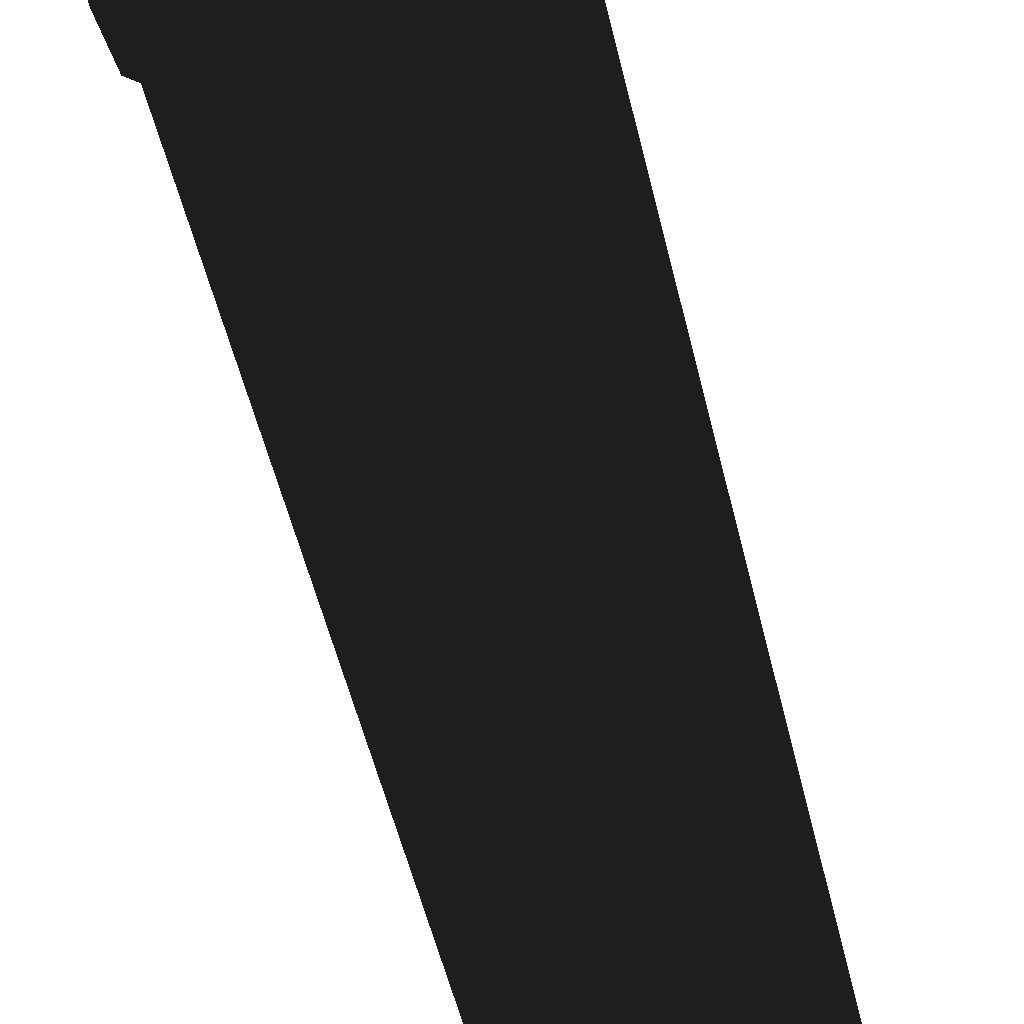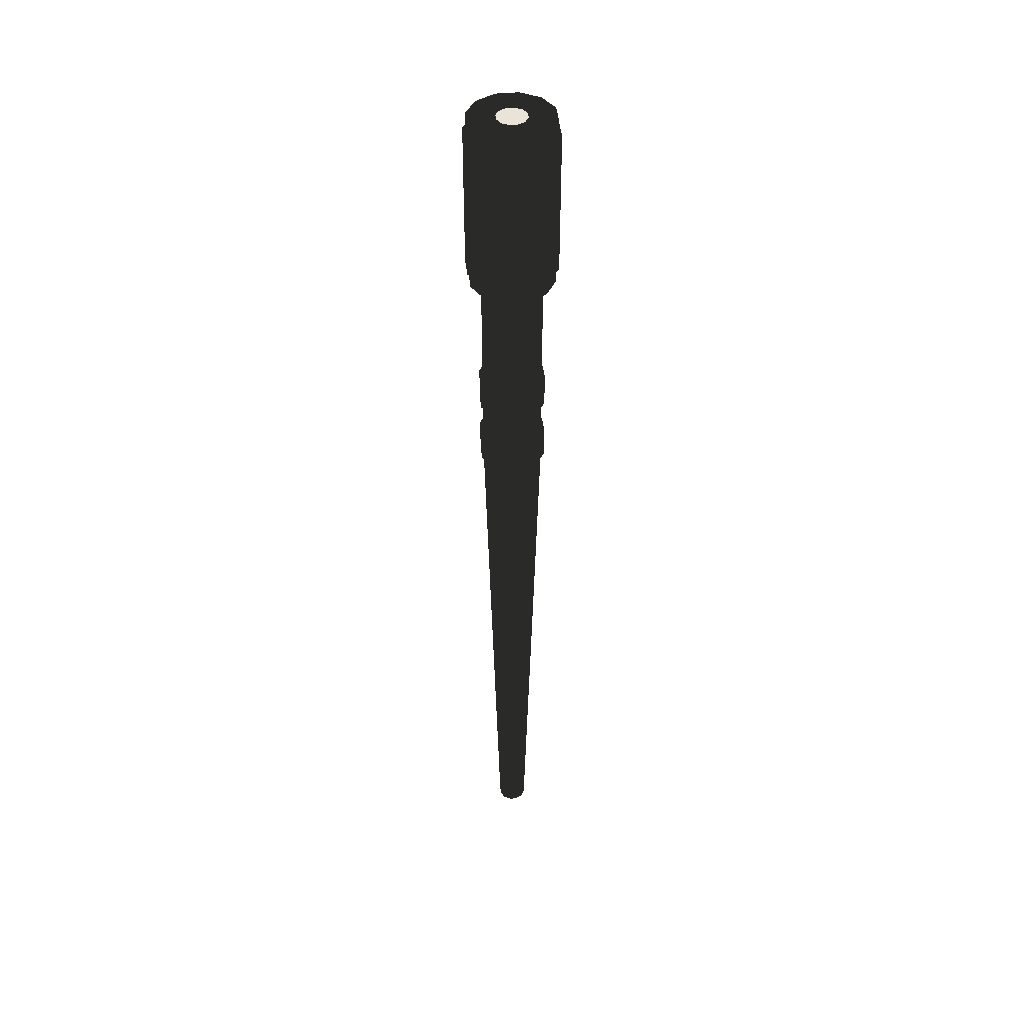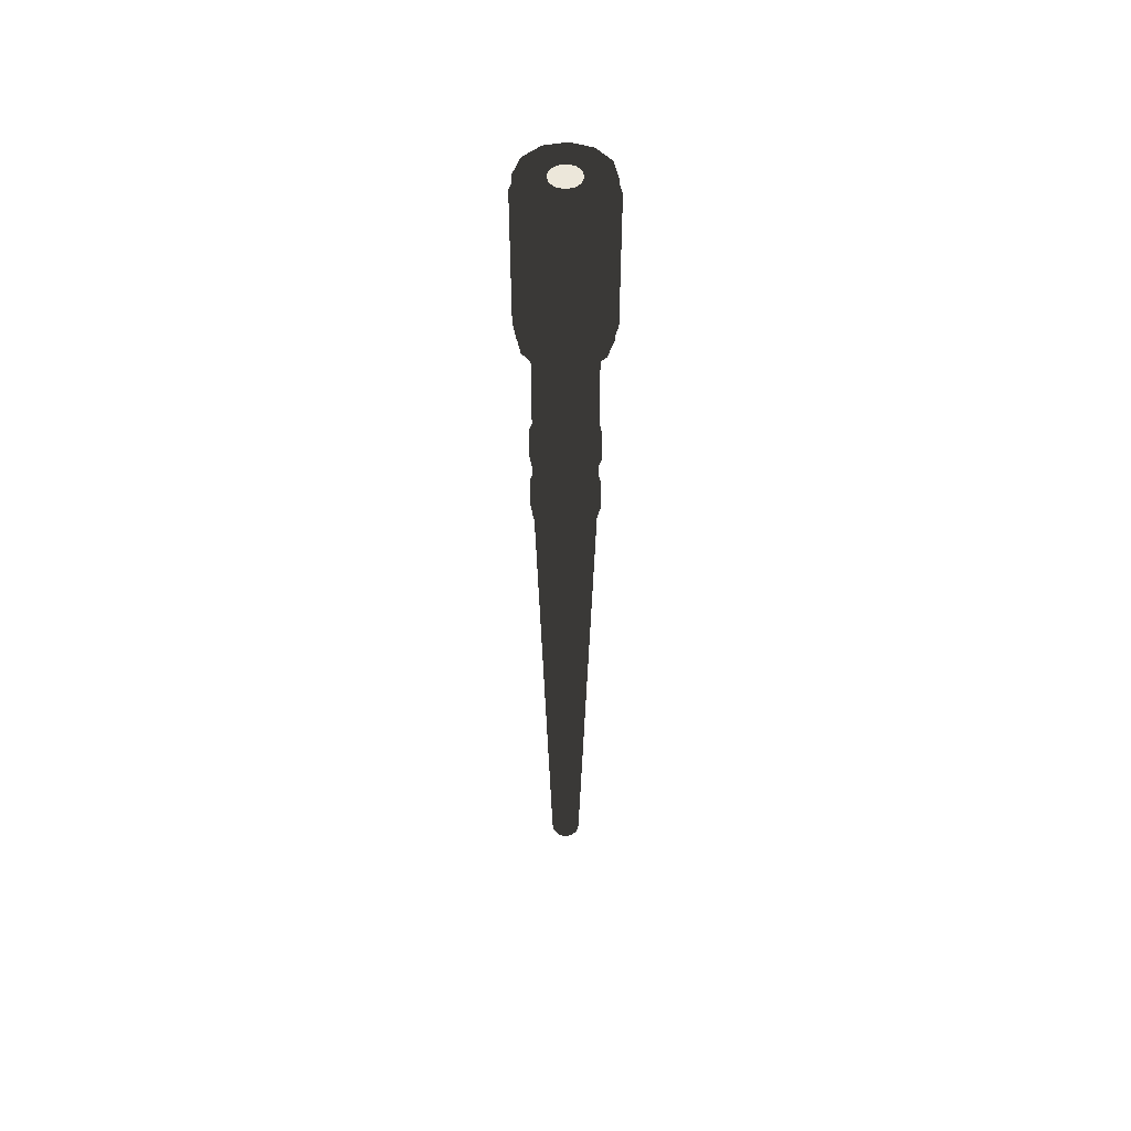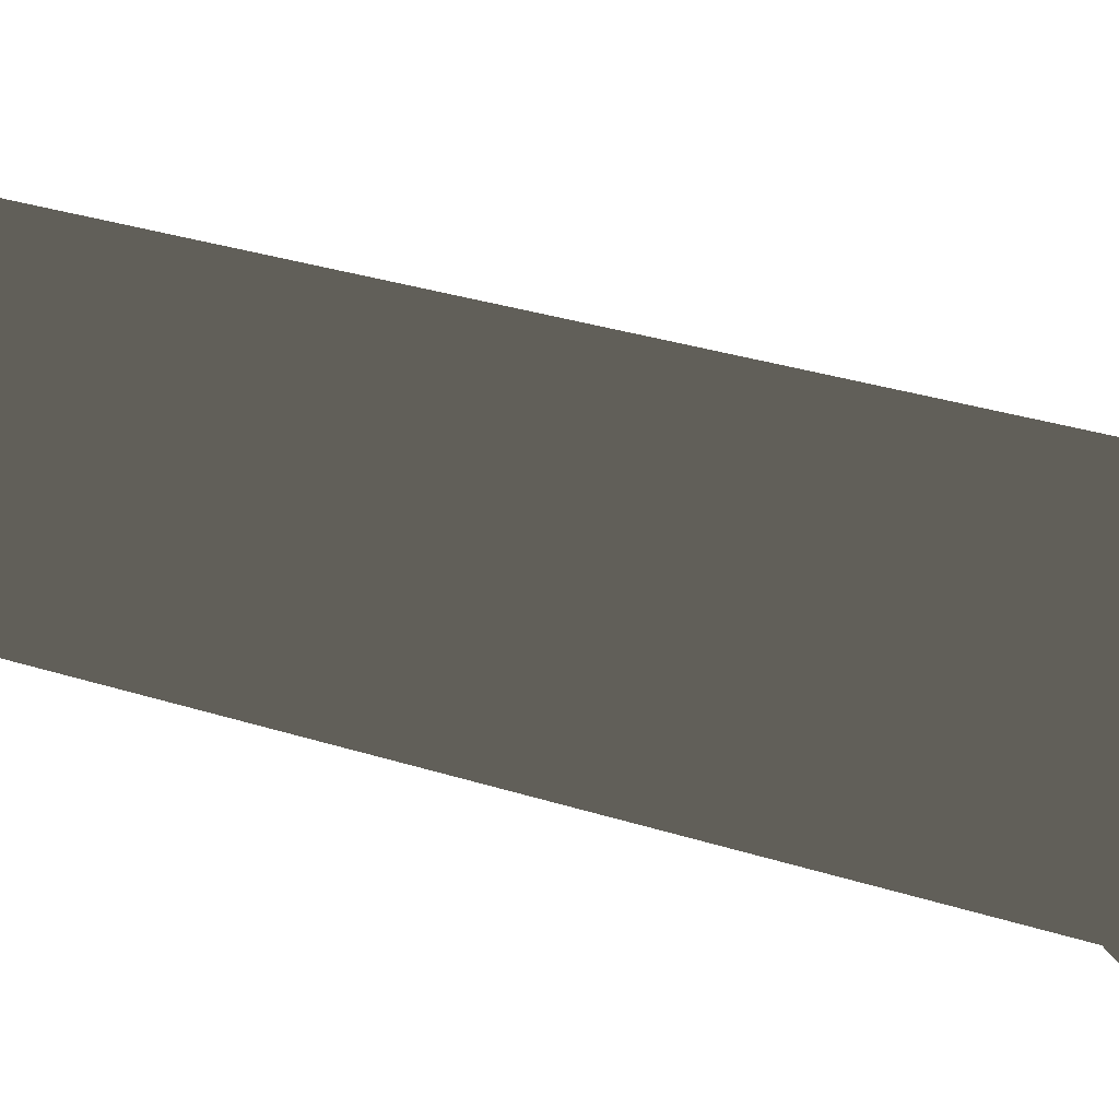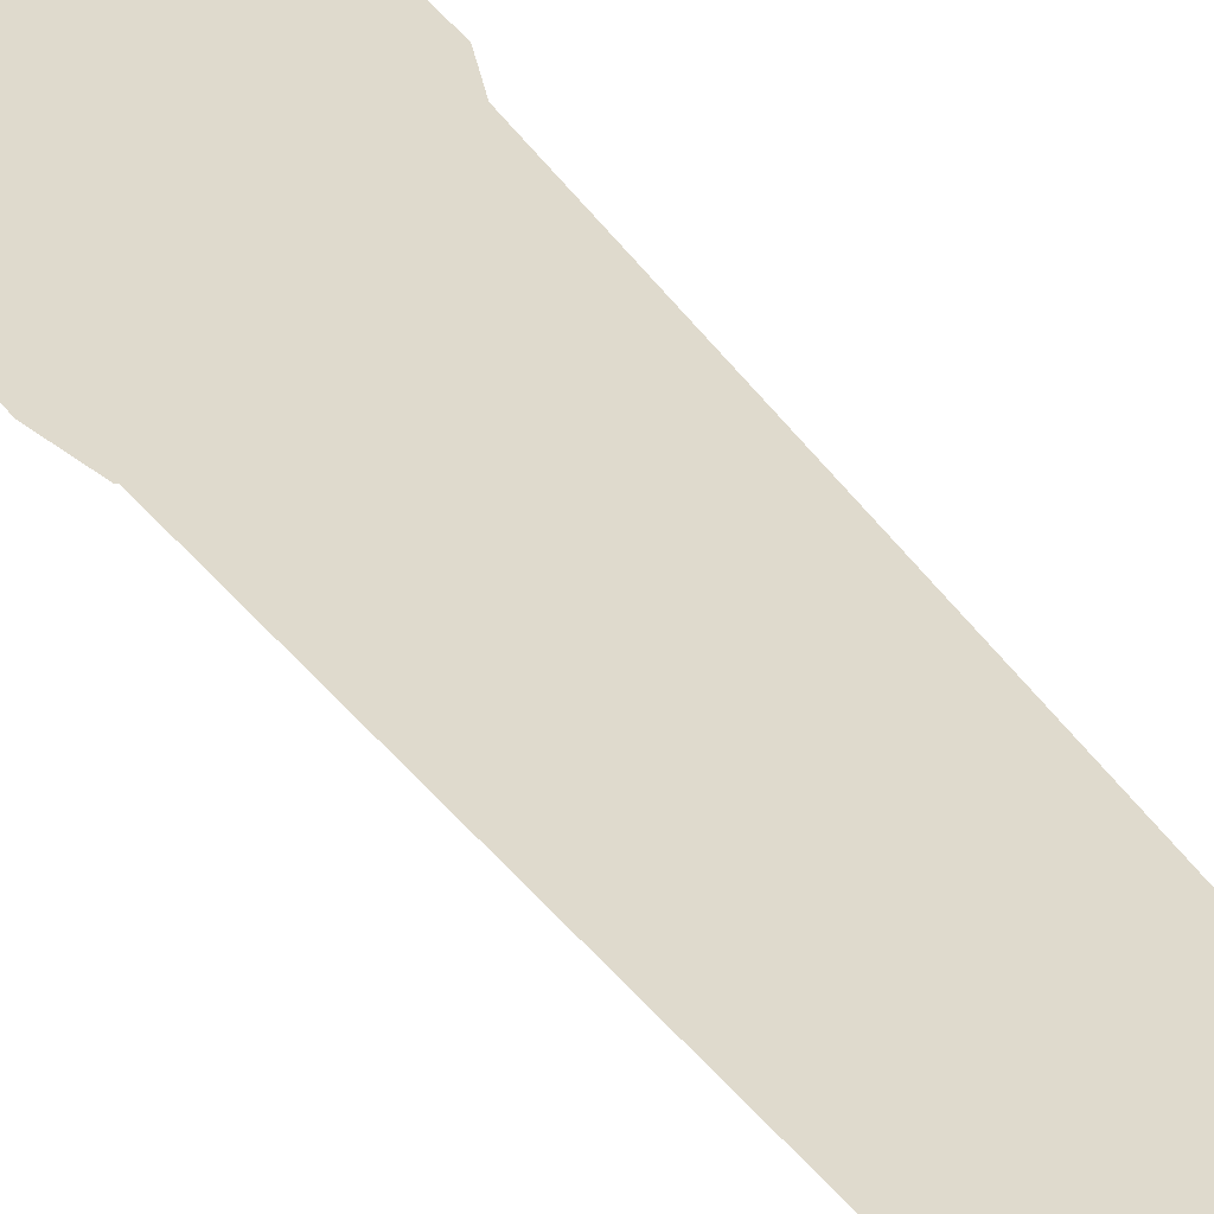
<metadata>
{"format":"obj","ext":"obj","renderer":"f3d","projection":"perspective","resolution":1024,"background":"white","views":[{"elev":-54.0,"azim":-166.5,"up":"+Z"},{"elev":43.3,"azim":-171.0,"up":"+Y"},{"elev":51.0,"azim":153.8,"up":"+Y"},{"elev":-25.1,"azim":60.8,"up":"+Z"},{"elev":32.6,"azim":-27.5,"up":"+Z"}]}
</metadata>
<code>
v  0.1 2.119 -0
v  0.1 2.006 -0
v  0.0866 2.006 -0.05
v  0.0866 2.119 -0.05
v  0.05 2.006 -0.0866
v  0.05 2.119 -0.0866
v  0 2.006 -0.1
v  0 2.119 -0.1
v  -0.05 2.006 -0.0866
v  -0.05 2.119 -0.0866
v  -0.0866 2.006 -0.05
v  -0.0866 2.119 -0.05
v  -0.1 2.006 -0
v  -0.1 2.119 -0
v  -0.0866 2.006 0.05
v  -0.0866 2.119 0.05
v  -0.05 2.006 0.0866
v  -0.05 2.119 0.0866
v  0 2.006 0.1
v  0 2.119 0.1
v  0.05 2.006 0.0866
v  0.05 2.119 0.0866
v  0.0866 2.006 0.05
v  0.0866 2.119 0.05
v  0.0498 0 -0
v  0.0249 0 -0
v  0.0216 0 -0.0125
v  0.0432 0 -0.0249
v  0.0125 0 -0.0216
v  0.0249 0 -0.0432
v  0 0 -0.0249
v  0 0 -0.0498
v  -0.0125 0 -0.0216
v  -0.0249 0 -0.0432
v  -0.0216 0 -0.0125
v  -0.0432 0 -0.0249
v  -0.0249 0 -0
v  -0.0498 0 -0
v  -0.0216 0 0.0125
v  -0.0432 0 0.0249
v  -0.0125 0 0.0216
v  -0.0249 0 0.0432
v  0 0 0.0249
v  0 0 0.0498
v  0.0125 0 0.0216
v  0.0249 0 0.0432
v  0.0216 0 0.0125
v  0.0432 0 0.0249
v  0 0 -0
v  0.0866 3.2 -0.05
v  0.0433 3.2 -0.025
v  0.05 3.2 -0
v  0.1 3.2 -0
v  0.05 3.2 -0.0866
v  0.025 3.2 -0.0433
v  0 3.2 -0.1
v  0 3.2 -0.05
v  -0.05 3.2 -0.0866
v  -0.025 3.2 -0.0433
v  -0.0866 3.2 -0.05
v  -0.0433 3.2 -0.025
v  -0.1 3.2 -0
v  -0.05 3.2 -0
v  -0.0866 3.2 0.05
v  -0.0433 3.2 0.025
v  -0.05 3.2 0.0866
v  -0.025 3.2 0.0433
v  0 3.2 0.1
v  0 3.2 0.05
v  0.05 3.2 0.0866
v  0.025 3.2 0.0433
v  0.0866 3.2 0.05
v  0.0433 3.2 0.025
v  0 3.2 -0
v  0.15 3.149 -0
v  0.15 2.672 -0
v  0.1299 2.672 -0.075
v  0.1299 3.149 -0.075
v  0.075 2.672 -0.1299
v  0.075 3.149 -0.1299
v  0 2.672 -0.15
v  0 3.149 -0.15
v  -0.075 2.672 -0.1299
v  -0.075 3.149 -0.1299
v  -0.1299 2.672 -0.075
v  -0.1299 3.149 -0.075
v  -0.15 2.672 -0
v  -0.15 3.149 -0
v  -0.1299 2.672 0.075
v  -0.1299 3.149 0.075
v  -0.075 2.672 0.1299
v  -0.075 3.149 0.1299
v  0 2.672 0.15
v  0 3.149 0.15
v  0.075 2.672 0.1299
v  0.075 3.149 0.1299
v  0.1299 2.672 0.075
v  0.1299 3.149 0.075
v  0.14 3.2 -0
v  0.1212 3.2 -0.07
v  0.1212 3.2 0.07
v  0.07 3.2 0.1212
v  0 3.2 0.14
v  -0.07 3.2 0.1212
v  -0.1212 3.2 0.07
v  -0.14 3.2 -0
v  -0.1212 3.2 -0.07
v  -0.07 3.2 -0.1212
v  0 3.2 -0.14
v  0.07 3.2 -0.1212
v  0.0866 2.621 -0.05
v  0.1212 2.621 -0.07
v  0.14 2.621 -0
v  0.1 2.621 -0
v  0.05 2.621 -0.0866
v  0.07 2.621 -0.1212
v  0 2.621 -0.1
v  0 2.621 -0.14
v  -0.05 2.621 -0.0866
v  -0.07 2.621 -0.1212
v  -0.0866 2.621 -0.05
v  -0.1212 2.621 -0.07
v  -0.1 2.621 -0
v  -0.14 2.621 -0
v  -0.0866 2.621 0.05
v  -0.1212 2.621 0.07
v  -0.05 2.621 0.0866
v  -0.07 2.621 0.1212
v  0 2.621 0.1
v  0 2.621 0.14
v  0.05 2.621 0.0866
v  0.07 2.621 0.1212
v  0.0866 2.621 0.05
v  0.1212 2.621 0.07
v  0.1 2.232 -0
v  0.0866 2.232 -0.05
v  0.11 2.232 -0
v  0.11 2.119 -0
v  0.0953 2.119 -0.055
v  0.0953 2.232 -0.055
v  0.0866 1.893 -0.05
v  0.1 1.893 -0
v  0.0953 1.893 -0.055
v  0.0953 2.006 -0.055
v  0.11 2.006 -0
v  0.11 1.893 -0
v  0.05 2.232 -0.0866
v  0.055 2.119 -0.0953
v  0.055 2.232 -0.0953
v  0.05 1.893 -0.0866
v  0.055 1.893 -0.0953
v  0.055 2.006 -0.0953
v  0 2.232 -0.1
v  0 2.119 -0.11
v  0 2.232 -0.11
v  0 1.893 -0.1
v  0 1.893 -0.11
v  0 2.006 -0.11
v  -0.05 2.232 -0.0866
v  -0.055 2.119 -0.0953
v  -0.055 2.232 -0.0953
v  -0.05 1.893 -0.0866
v  -0.055 1.893 -0.0953
v  -0.055 2.006 -0.0953
v  -0.0866 2.232 -0.05
v  -0.0953 2.119 -0.055
v  -0.0953 2.232 -0.055
v  -0.0866 1.893 -0.05
v  -0.0953 1.893 -0.055
v  -0.0953 2.006 -0.055
v  -0.1 2.232 -0
v  -0.11 2.119 -0
v  -0.11 2.232 -0
v  -0.1 1.893 -0
v  -0.11 1.893 -0
v  -0.11 2.006 -0
v  -0.0866 2.232 0.05
v  -0.0953 2.119 0.055
v  -0.0953 2.232 0.055
v  -0.0866 1.893 0.05
v  -0.0953 1.893 0.055
v  -0.0953 2.006 0.055
v  -0.05 2.232 0.0866
v  -0.055 2.119 0.0953
v  -0.055 2.232 0.0953
v  -0.05 1.893 0.0866
v  -0.055 1.893 0.0953
v  -0.055 2.006 0.0953
v  0 2.232 0.1
v  0 2.119 0.11
v  0 2.232 0.11
v  0 1.893 0.1
v  0 1.893 0.11
v  0 2.006 0.11
v  0.05 2.232 0.0866
v  0.055 2.119 0.0953
v  0.055 2.232 0.0953
v  0.05 1.893 0.0866
v  0.055 1.893 0.0953
v  0.055 2.006 0.0953
v  0.0866 2.232 0.05
v  0.0953 2.119 0.055
v  0.0953 2.232 0.055
v  0.0866 1.893 0.05
v  0.0953 1.893 0.055
v  0.0953 2.006 0.055
v  0.14 3.149 -0
v  0.1212 3.149 -0.07
v  0.1212 2.672 -0.07
v  0.14 2.672 -0
v  0.07 3.149 -0.1212
v  0.07 2.672 -0.1212
v  0 3.149 -0.14
v  0 2.672 -0.14
v  -0.07 3.149 -0.1212
v  -0.07 2.672 -0.1212
v  -0.1212 3.149 -0.07
v  -0.1212 2.672 -0.07
v  -0.14 3.149 -0
v  -0.14 2.672 -0
v  -0.1212 3.149 0.07
v  -0.1212 2.672 0.07
v  -0.07 3.149 0.1212
v  -0.07 2.672 0.1212
v  0 3.149 0.14
v  0 2.672 0.14
v  0.07 3.149 0.1212
v  0.07 2.672 0.1212
v  0.1212 3.149 0.07
v  0.1212 2.672 0.07
o FireTorch
g FireTorch
f 1 2 3 4
f 4 3 5 6
f 6 5 7 8
f 8 7 9 10
f 10 9 11 12
f 12 11 13 14
f 14 13 15 16
f 16 15 17 18
f 18 17 19 20
f 20 19 21 22
f 22 21 23 24
f 24 23 2 1
f 25 26 27 28
f 28 27 29 30
f 30 29 31 32
f 32 31 33 34
f 34 33 35 36
f 36 35 37 38
f 38 37 39 40
f 40 39 41 42
f 42 41 43 44
f 44 43 45 46
f 46 45 47 48
f 48 47 26 25
f 27 26 49
f 29 27 49
f 31 29 49
f 33 31 49
f 35 33 49
f 37 35 49
f 39 37 49
f 41 39 49
f 43 41 49
f 45 43 49
f 47 45 49
f 26 47 49
f 50 51 52 53
f 54 55 51 50
f 56 57 55 54
f 58 59 57 56
f 60 61 59 58
f 62 63 61 60
f 64 65 63 62
f 66 67 65 64
f 68 69 67 66
f 70 71 69 68
f 72 73 71 70
f 53 52 73 72
f 52 51 74
f 51 55 74
f 55 57 74
f 57 59 74
f 59 61 74
f 61 63 74
f 63 65 74
f 65 67 74
f 67 69 74
f 69 71 74
f 71 73 74
f 73 52 74
f 75 76 77 78
f 78 77 79 80
f 80 79 81 82
f 82 81 83 84
f 84 83 85 86
f 86 85 87 88
f 88 87 89 90
f 90 89 91 92
f 92 91 93 94
f 94 93 95 96
f 96 95 97 98
f 98 97 76 75
f 53 99 100 50
f 72 101 99 53
f 70 102 101 72
f 68 103 102 70
f 66 104 103 68
f 64 105 104 66
f 62 106 105 64
f 60 107 106 62
f 58 108 107 60
f 56 109 108 58
f 54 110 109 56
f 50 100 110 54
f 111 112 113 114
f 115 116 112 111
f 117 118 116 115
f 119 120 118 117
f 121 122 120 119
f 123 124 122 121
f 125 126 124 123
f 127 128 126 125
f 129 130 128 127
f 131 132 130 129
f 133 134 132 131
f 114 113 134 133
f 114 135 136 111
f 137 138 139 140
f 28 141 142 25
f 143 144 145 146
f 111 136 147 115
f 140 139 148 149
f 30 150 141 28
f 151 152 144 143
f 115 147 153 117
f 149 148 154 155
f 32 156 150 30
f 157 158 152 151
f 117 153 159 119
f 155 154 160 161
f 34 162 156 32
f 163 164 158 157
f 119 159 165 121
f 161 160 166 167
f 36 168 162 34
f 169 170 164 163
f 121 165 171 123
f 167 166 172 173
f 38 174 168 36
f 175 176 170 169
f 123 171 177 125
f 173 172 178 179
f 40 180 174 38
f 181 182 176 175
f 125 177 183 127
f 179 178 184 185
f 42 186 180 40
f 187 188 182 181
f 127 183 189 129
f 185 184 190 191
f 44 192 186 42
f 193 194 188 187
f 129 189 195 131
f 191 190 196 197
f 46 198 192 44
f 199 200 194 193
f 131 195 201 133
f 197 196 202 203
f 48 204 198 46
f 205 206 200 199
f 133 201 135 114
f 203 202 138 137
f 25 142 204 48
f 146 145 206 205
f 135 137 140 136
f 201 203 137 135
f 195 197 203 201
f 189 191 197 195
f 183 185 191 189
f 177 179 185 183
f 171 173 179 177
f 165 167 173 171
f 159 161 167 165
f 153 155 161 159
f 147 149 155 153
f 136 140 149 147
f 4 139 138 1
f 6 148 139 4
f 8 154 148 6
f 10 160 154 8
f 12 166 160 10
f 14 172 166 12
f 16 178 172 14
f 18 184 178 16
f 20 190 184 18
f 22 196 190 20
f 24 202 196 22
f 1 138 202 24
f 141 143 146 142
f 150 151 143 141
f 156 157 151 150
f 162 163 157 156
f 168 169 163 162
f 174 175 169 168
f 180 181 175 174
f 186 187 181 180
f 192 193 187 186
f 198 199 193 192
f 204 205 199 198
f 142 146 205 204
f 2 145 144 3
f 23 206 145 2
f 21 200 206 23
f 19 194 200 21
f 17 188 194 19
f 15 182 188 17
f 13 176 182 15
f 11 170 176 13
f 9 164 170 11
f 7 158 164 9
f 5 152 158 7
f 3 144 152 5
f 99 207 208 100
f 112 209 210 113
f 100 208 211 110
f 116 212 209 112
f 110 211 213 109
f 118 214 212 116
f 109 213 215 108
f 120 216 214 118
f 108 215 217 107
f 122 218 216 120
f 107 217 219 106
f 124 220 218 122
f 106 219 221 105
f 126 222 220 124
f 105 221 223 104
f 128 224 222 126
f 104 223 225 103
f 130 226 224 128
f 103 225 227 102
f 132 228 226 130
f 102 227 229 101
f 134 230 228 132
f 101 229 207 99
f 113 210 230 134
f 207 75 78 208
f 229 98 75 207
f 227 96 98 229
f 225 94 96 227
f 223 92 94 225
f 221 90 92 223
f 219 88 90 221
f 217 86 88 219
f 215 84 86 217
f 213 82 84 215
f 211 80 82 213
f 208 78 80 211
f 209 77 76 210
f 212 79 77 209
f 214 81 79 212
f 216 83 81 214
f 218 85 83 216
f 220 87 85 218
f 222 89 87 220
f 224 91 89 222
f 226 93 91 224
f 228 95 93 226
f 230 97 95 228
f 210 76 97 230

</code>
